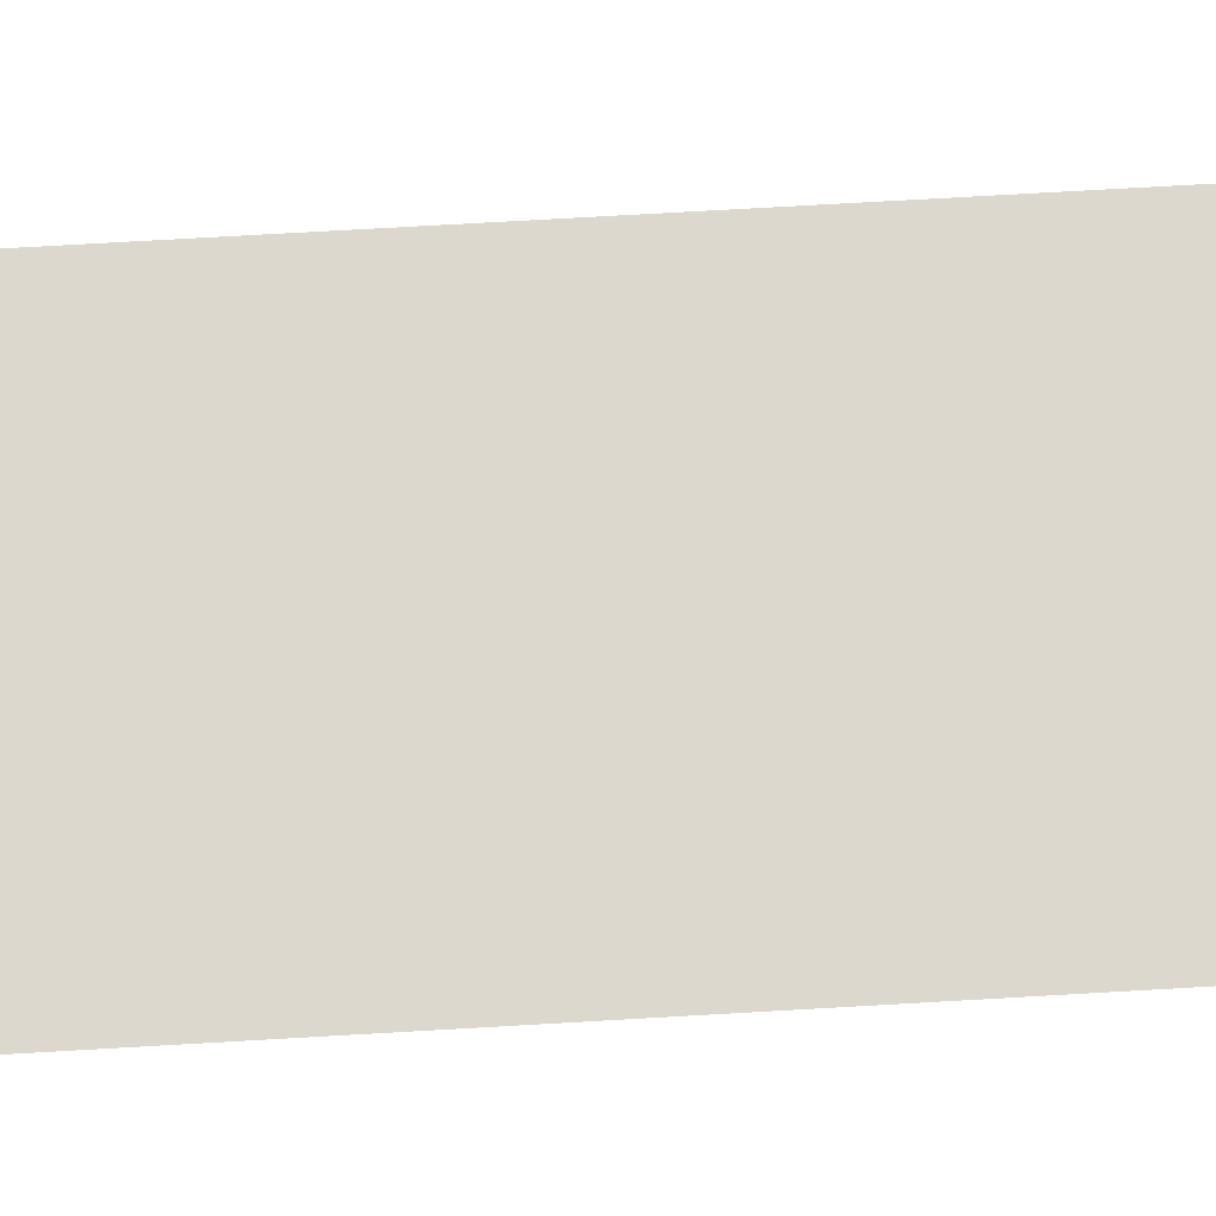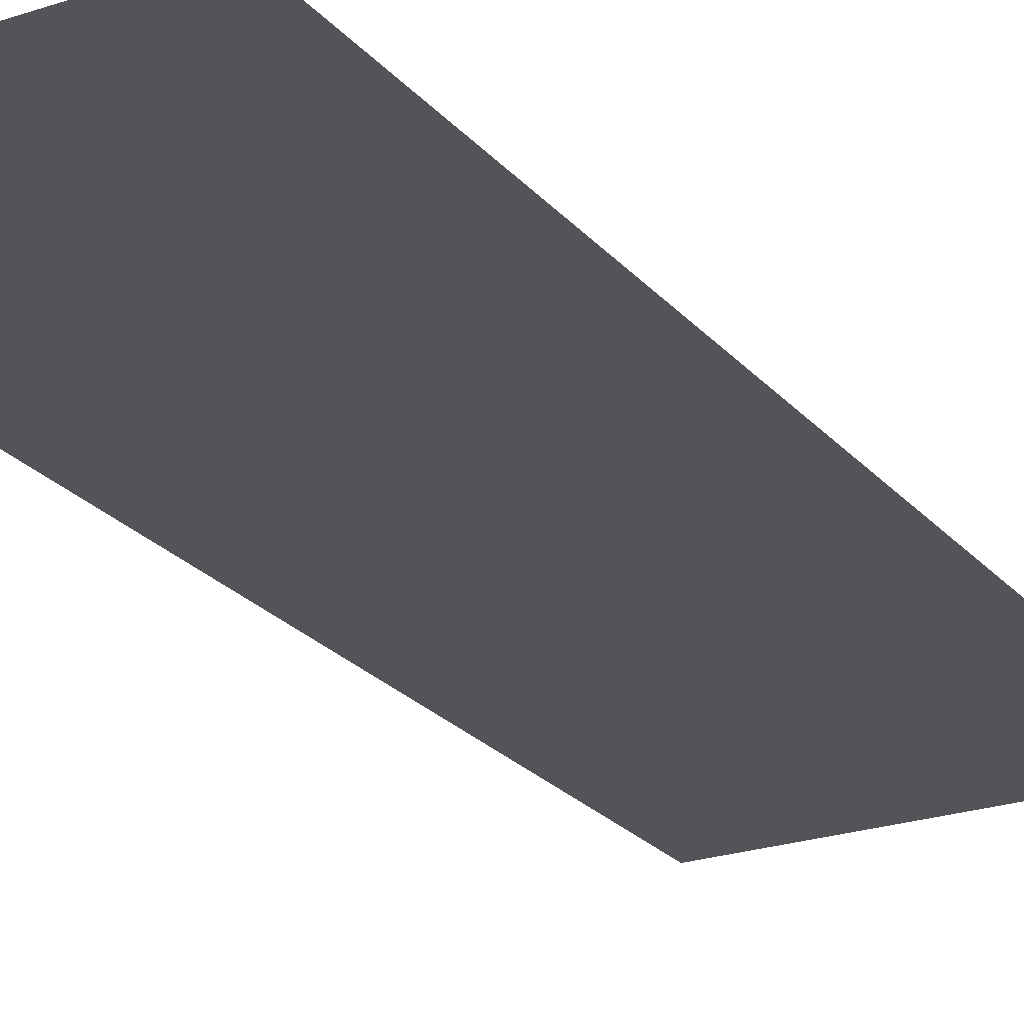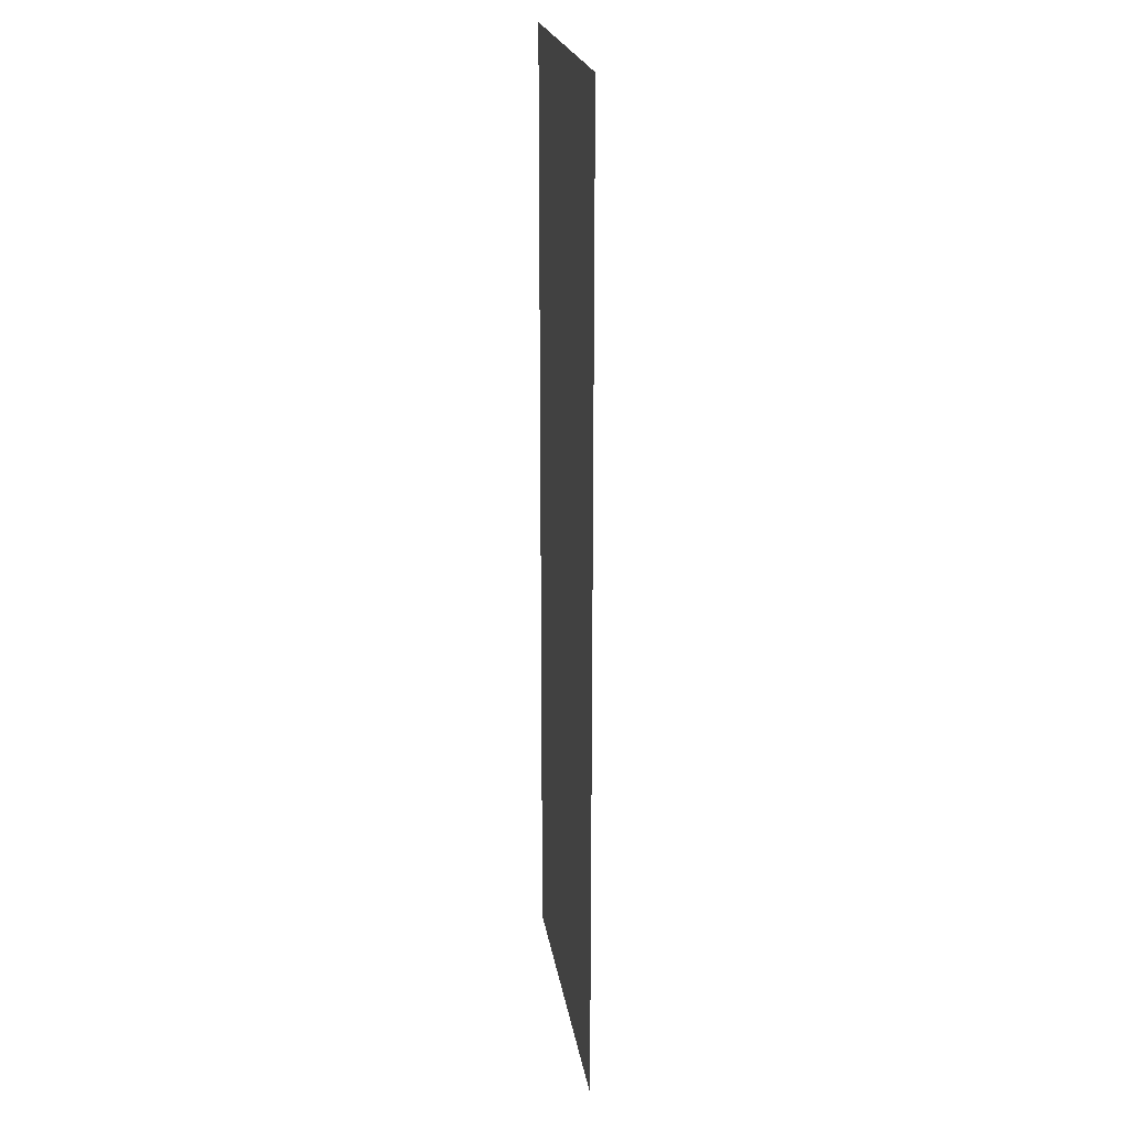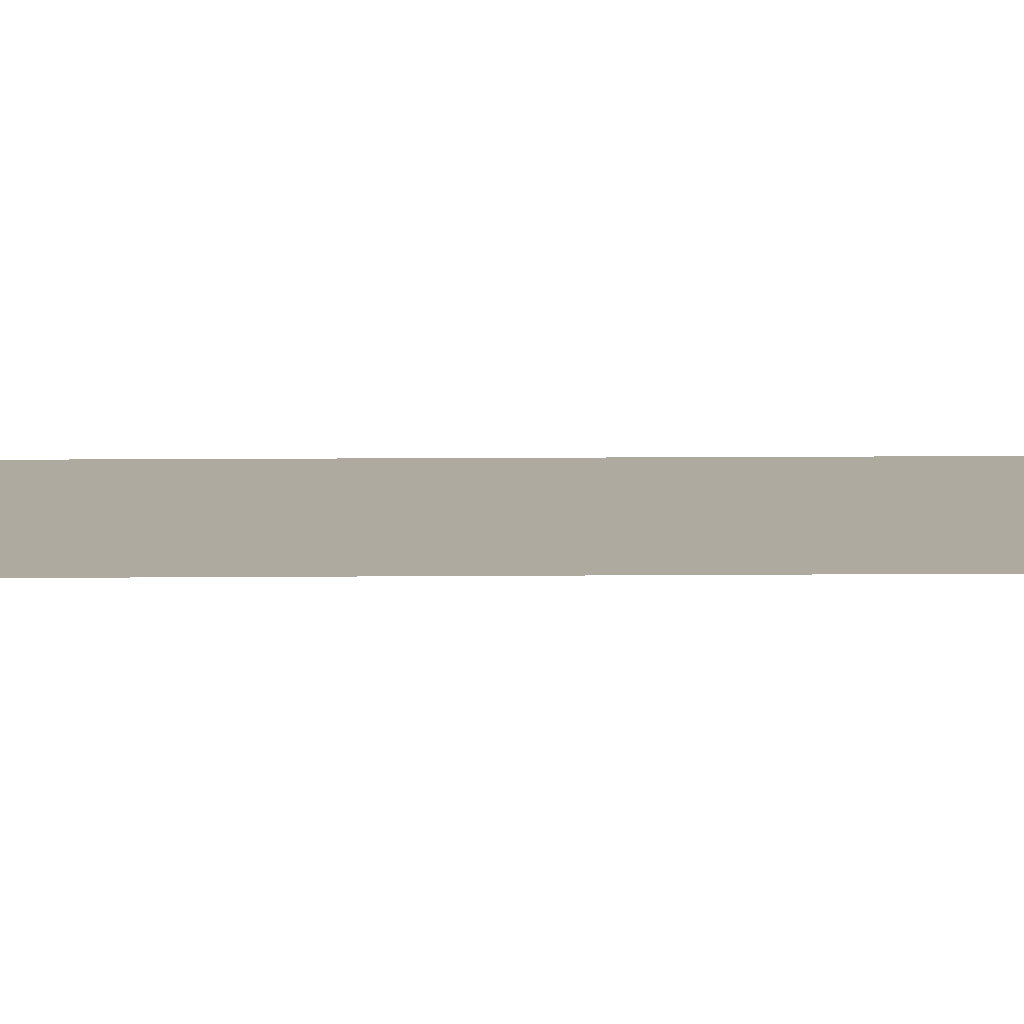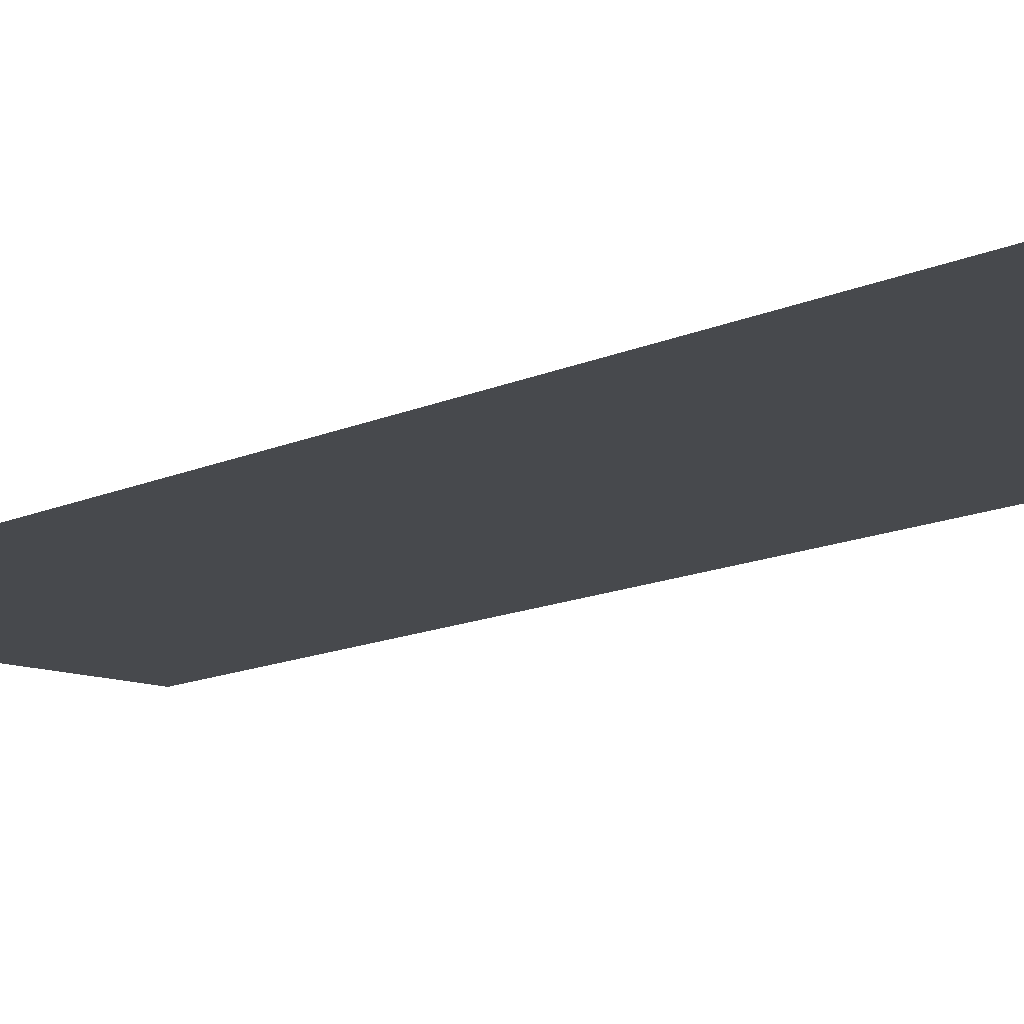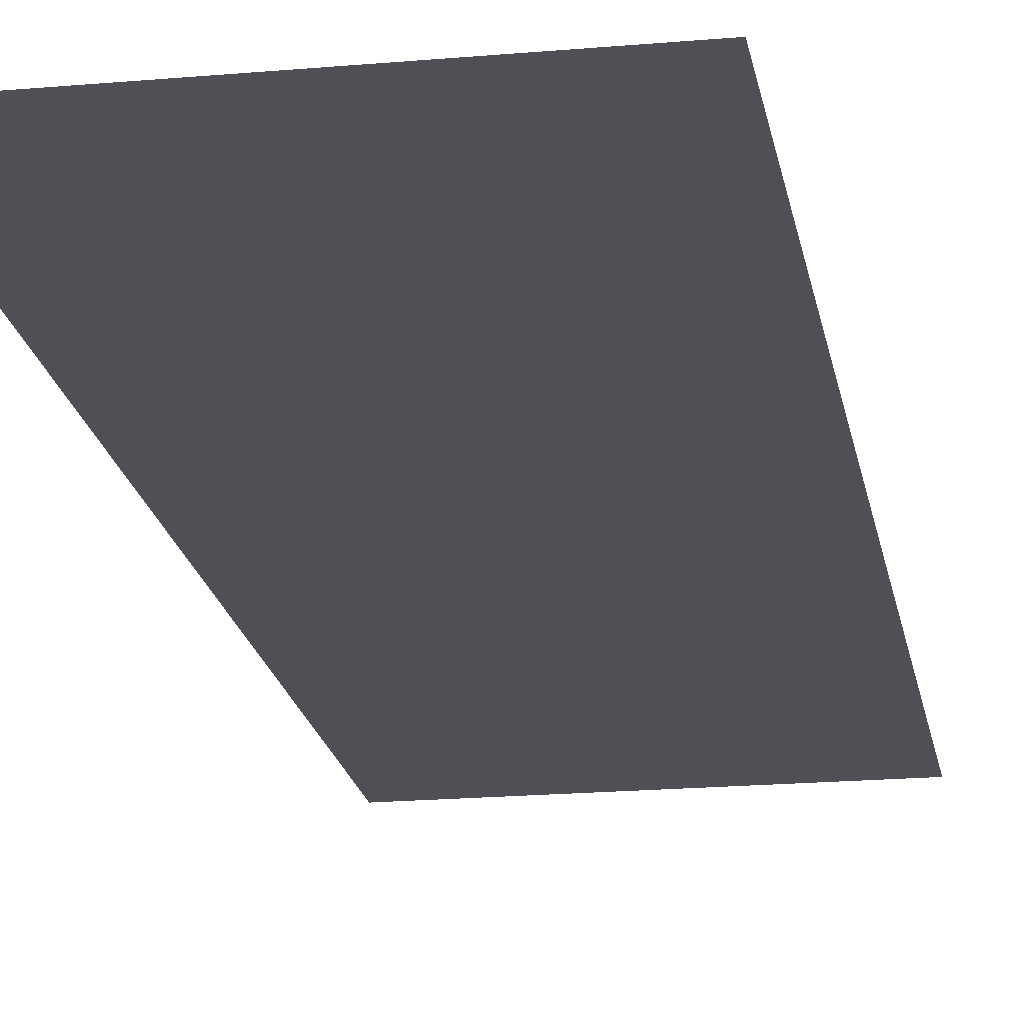
<metadata>
{"format":"obj","ext":"obj","renderer":"f3d","projection":"perspective","resolution":1024,"background":"white","views":[{"elev":72.2,"azim":-93.3,"up":"+Y"},{"elev":-23.5,"azim":-150.4,"up":"+Y"},{"elev":21.5,"azim":-98.6,"up":"+Z"},{"elev":9.5,"azim":88.6,"up":"+Y"},{"elev":-12.2,"azim":-41.3,"up":"+Y"},{"elev":-19.3,"azim":-170.5,"up":"+Y"}]}
</metadata>
<code>
o BT_6_1/BT_6/mesh1/mesh1-geometry#mesh1-geometry
v 0.1674 -0.3411 0.5308
v -0.1842 -0.3411 -0.5064
v -0.1842 -0.3411 0.5308
v 0.1674 -0.3411 -0.5064
f 1 2 3
f 2 1 4
f 3 2 1
f 4 1 2

</code>
